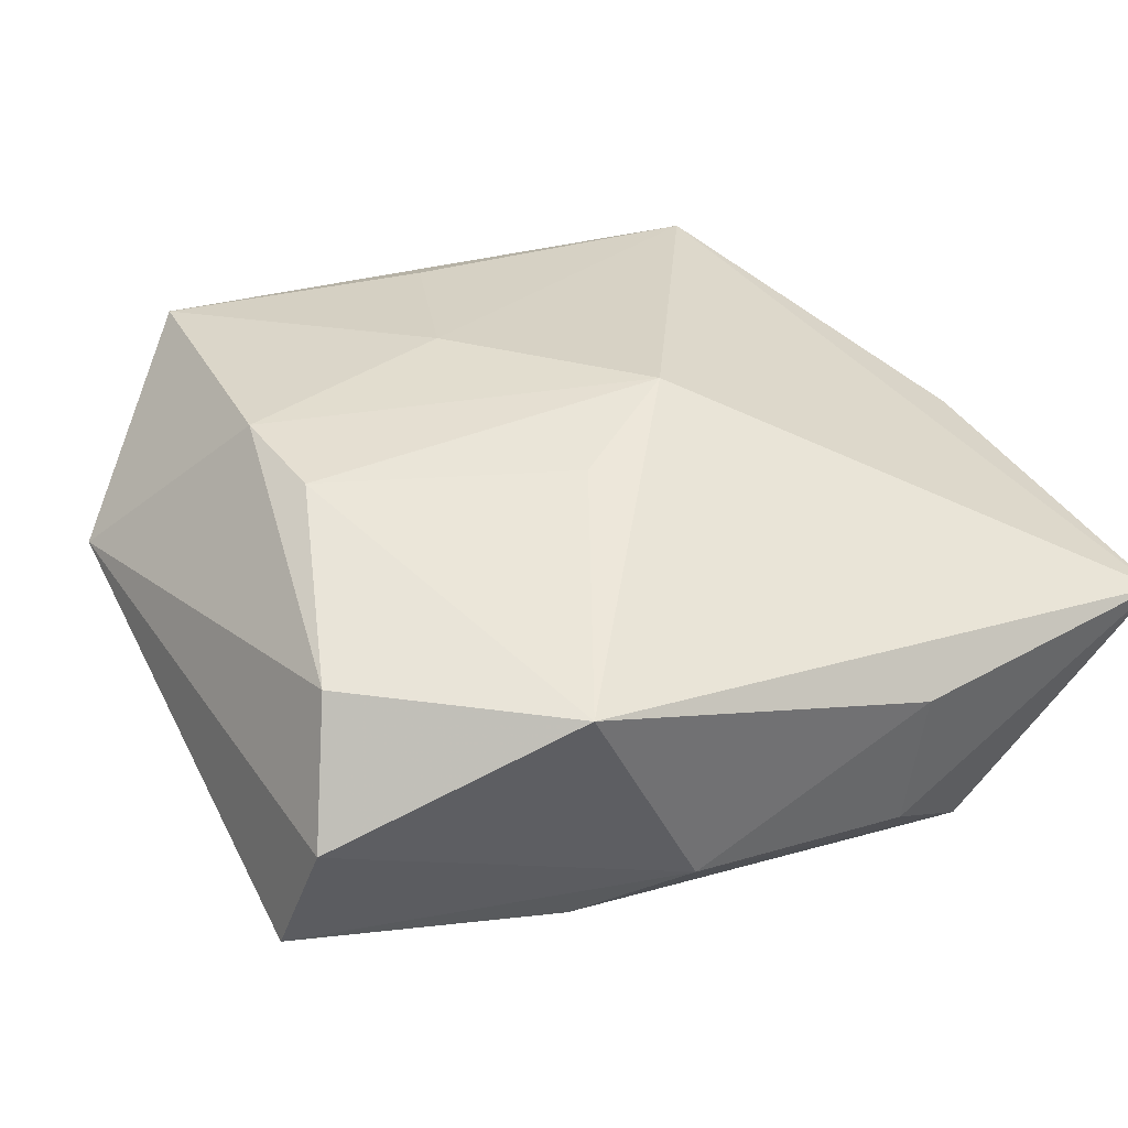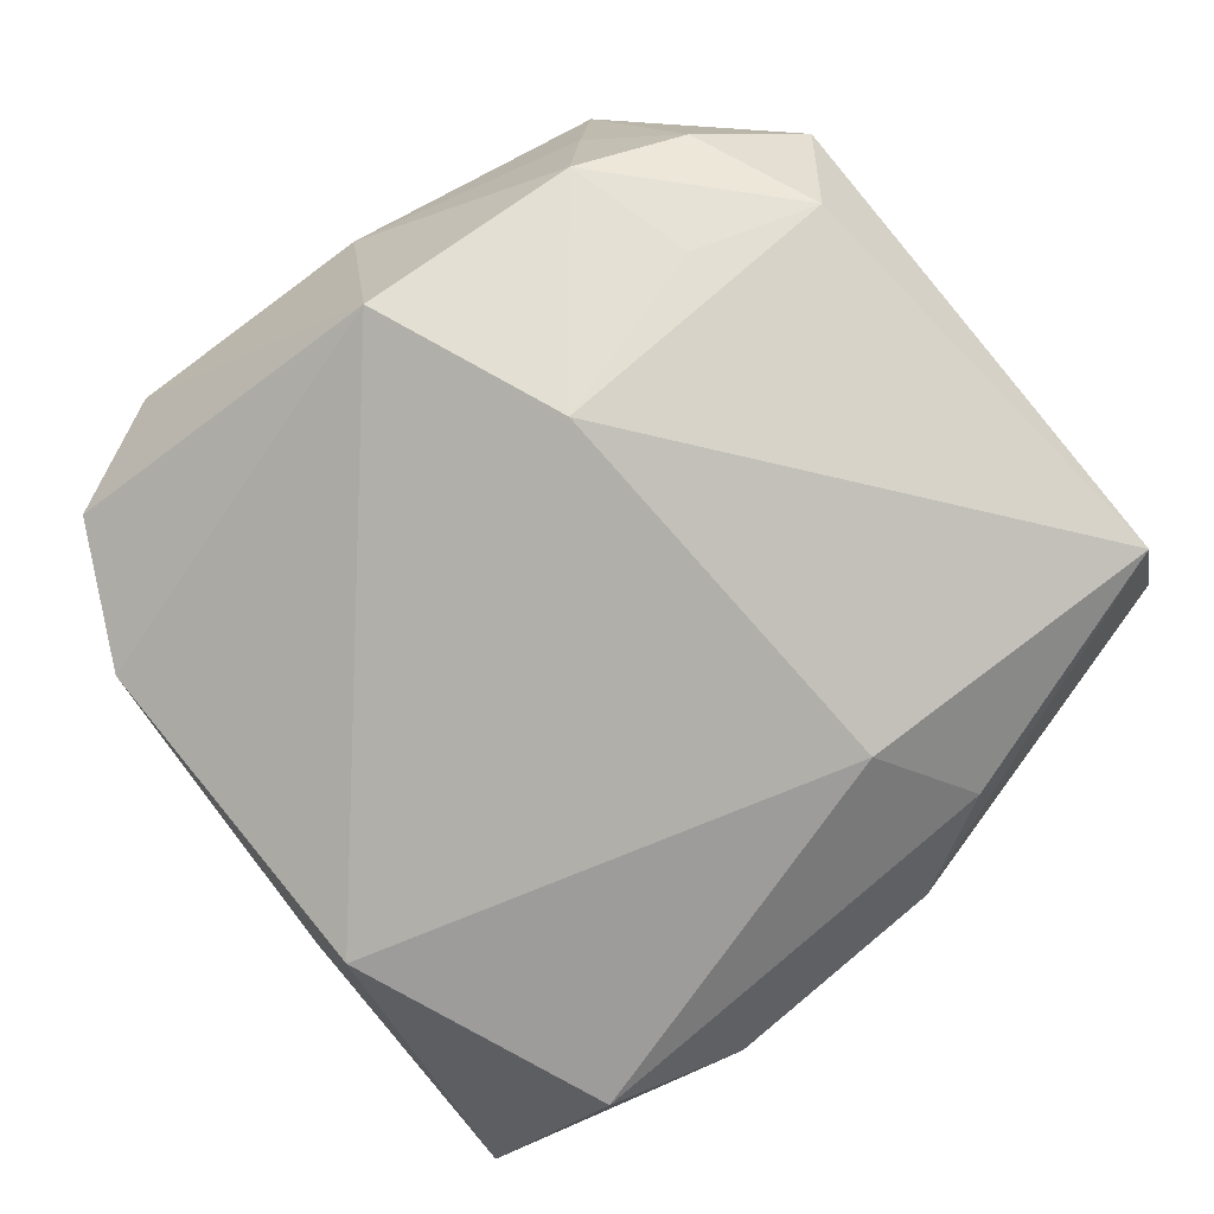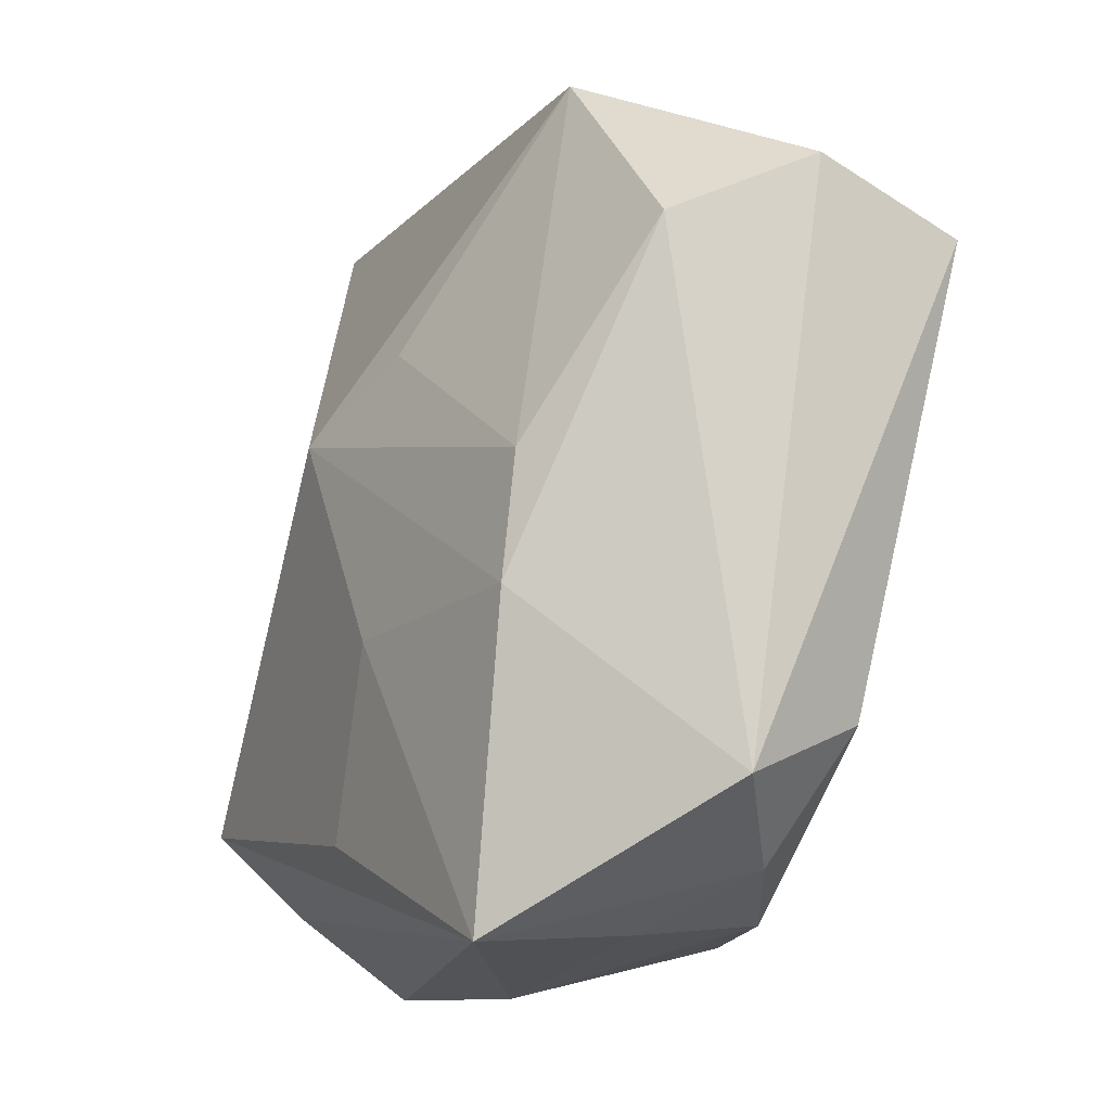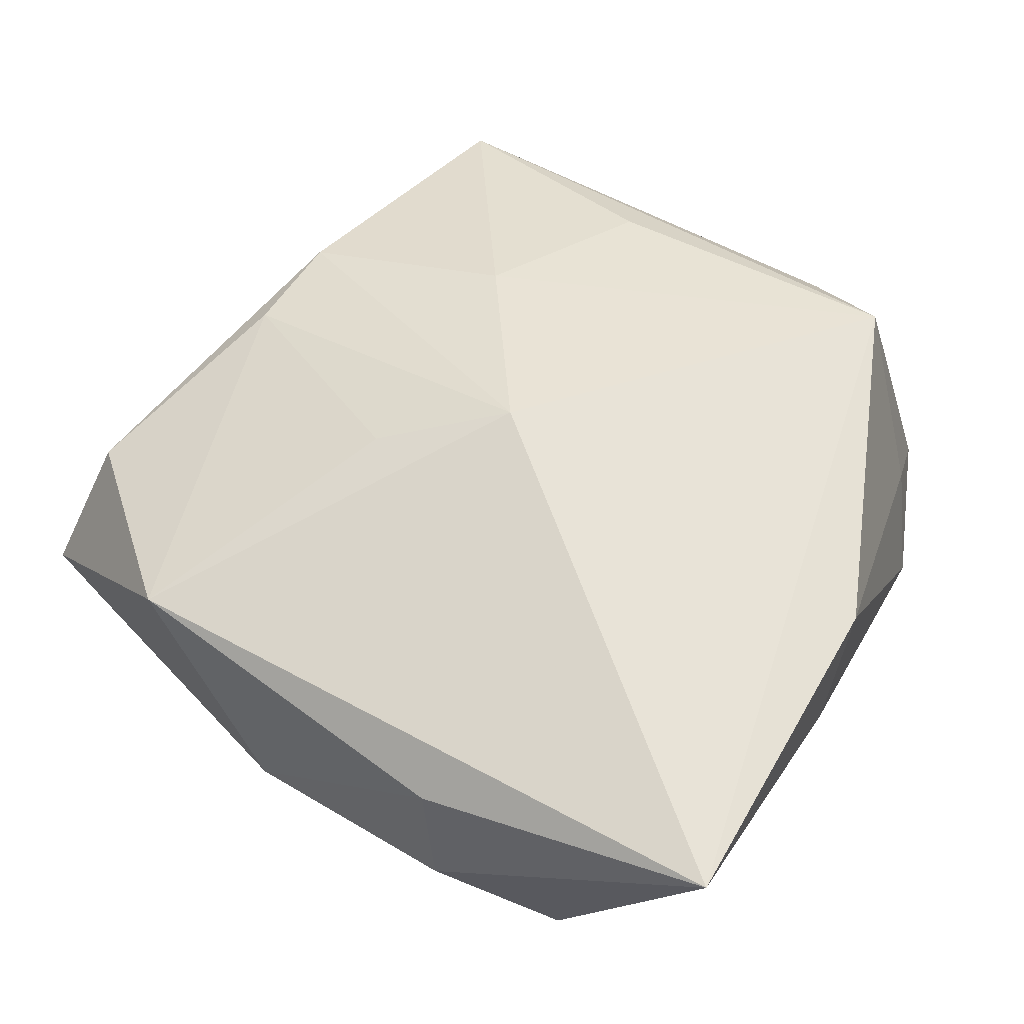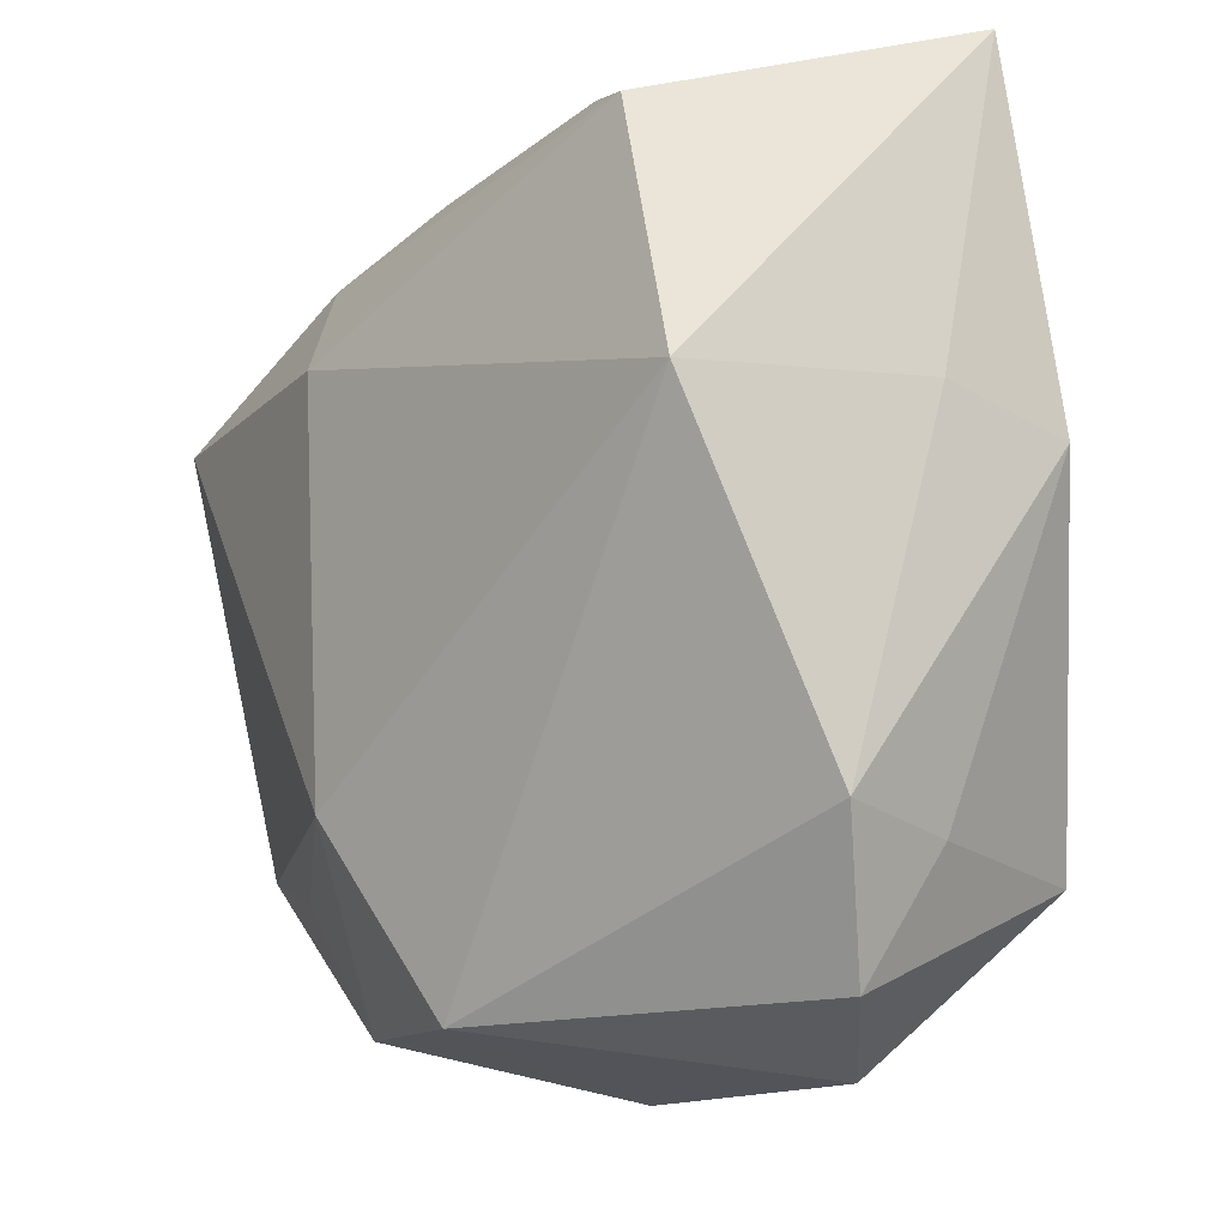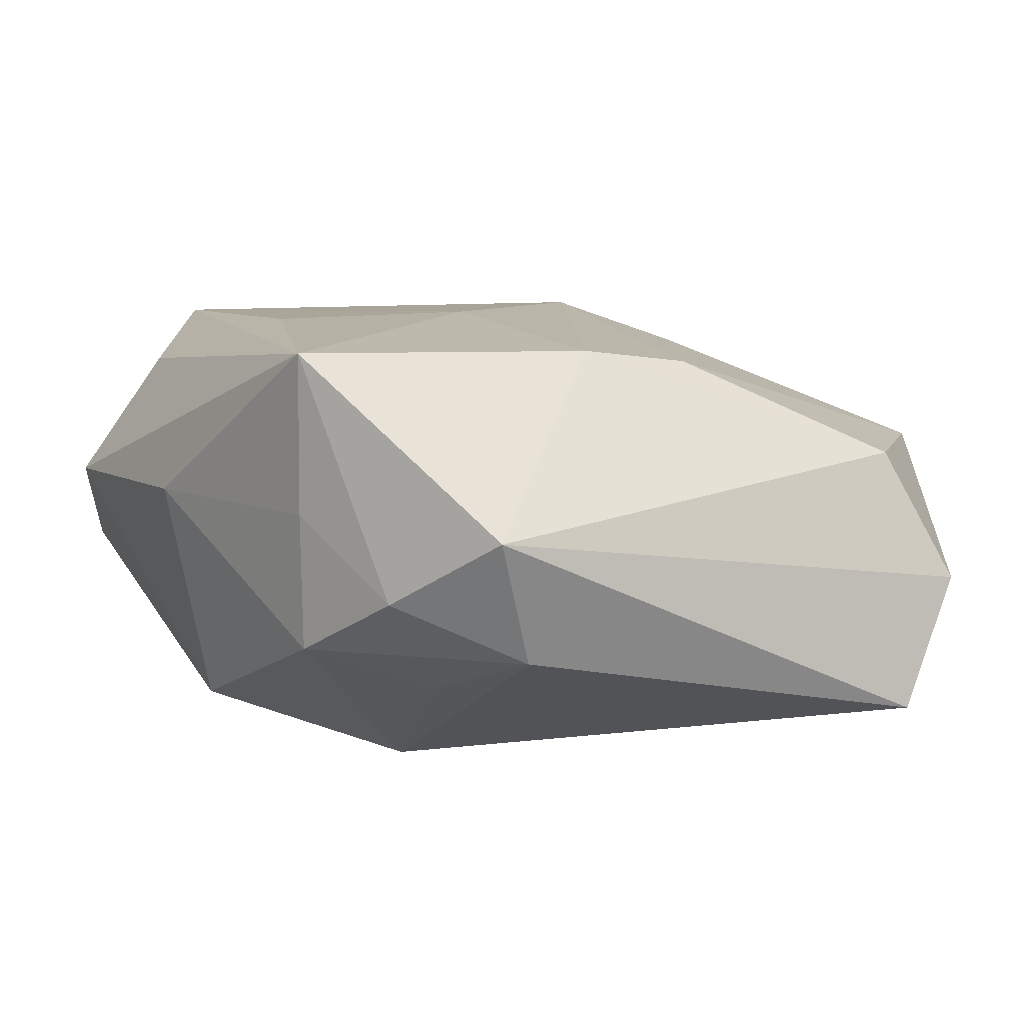
<metadata>
{"format":"obj","ext":"obj","renderer":"f3d","projection":"perspective","resolution":1024,"background":"white","views":[{"elev":28.9,"azim":148.4,"up":"+Z"},{"elev":-78.0,"azim":36.8,"up":"+Z"},{"elev":-9.6,"azim":63.5,"up":"+Y"},{"elev":42.1,"azim":-150.1,"up":"+Z"},{"elev":-15.2,"azim":-129.3,"up":"+Y"},{"elev":7.5,"azim":61.1,"up":"+Z"}]}
</metadata>
<code>
v -0.01795 0.02535 -0.01427
v 0.001132 -0.02068 0.01694
v -0.0145 -0.02497 0.01318
v -0.009643 0.03119 0.001262
v -0.03065 0.007094 -0.001169
v 0.0197 -0.02726 0.01541
v 0.03151 -0.01758 0.002857
v -0.003166 0.00705 0.01761
v 0.001627 -0.03063 0.004257
v -0.02641 -0.01824 0.002272
v 0.005897 0.01193 0.01477
v 0.01718 -0.02599 -0.005956
v 0.01598 0.02884 0.006973
v 0.007223 0.02802 -0.008504
v 0.001576 -0.02712 -0.01184
v -0.02403 -0.02708 -0.00241
v -0.009373 0.02933 -0.00923
v 0.0106 0.01549 -0.01683
v 0.008224 -0.01392 -0.01683
v 0.006724 -0.007694 0.01745
v -0.01694 -0.03077 0.004059
v 0.02277 0.002548 0.01414
v 0.02902 -0.01414 -0.006143
v -0.03164 0.004945 0.007954
v -0.03164 0.02946 0.002919
v -0.0281 -0.01719 -0.006766
v 0.01847 -0.02676 0.003934
v -0.02206 -0.01886 0.01681
v 0.0247 -0.02283 -0.001908
v 0.01447 0.02317 -0.01214
v 0.03289 0.01631 -0.01173
v 0.03198 0.02098 -0.002298
v 0.02019 -0.01711 -0.009207
v -0.02523 0.006209 -0.01683
v 0.02901 0.01678 0.007157
v 0.02291 -0.005938 0.01515
f 31 19 18
f 33 12 19
f 19 12 15
f 15 12 9
f 4 13 14
f 25 13 4
f 34 18 19
f 19 15 34
f 34 15 26
f 36 7 35
f 31 7 23
f 23 19 31
f 23 33 19
f 12 33 23
f 31 18 30
f 30 14 31
f 26 24 5
f 24 25 5
f 5 34 26
f 25 34 5
f 13 25 8
f 18 34 1
f 1 30 18
f 14 30 1
f 1 34 25
f 36 35 22
f 22 35 13
f 22 8 36
f 32 7 31
f 32 35 7
f 13 35 32
f 31 14 32
f 32 14 13
f 10 24 26
f 12 23 29
f 29 23 7
f 6 7 36
f 6 29 7
f 28 25 24
f 28 8 25
f 24 10 28
f 3 6 28
f 4 14 17
f 14 1 17
f 17 25 4
f 17 1 25
f 13 8 11
f 11 22 13
f 8 22 11
f 16 10 26
f 16 28 10
f 26 15 16
f 9 12 27
f 27 6 9
f 12 29 27
f 29 6 27
f 8 28 20
f 36 8 20
f 20 6 36
f 3 28 21
f 28 16 21
f 9 6 21
f 21 6 3
f 21 15 9
f 21 16 15
f 2 28 6
f 6 20 2
f 2 20 28

</code>
